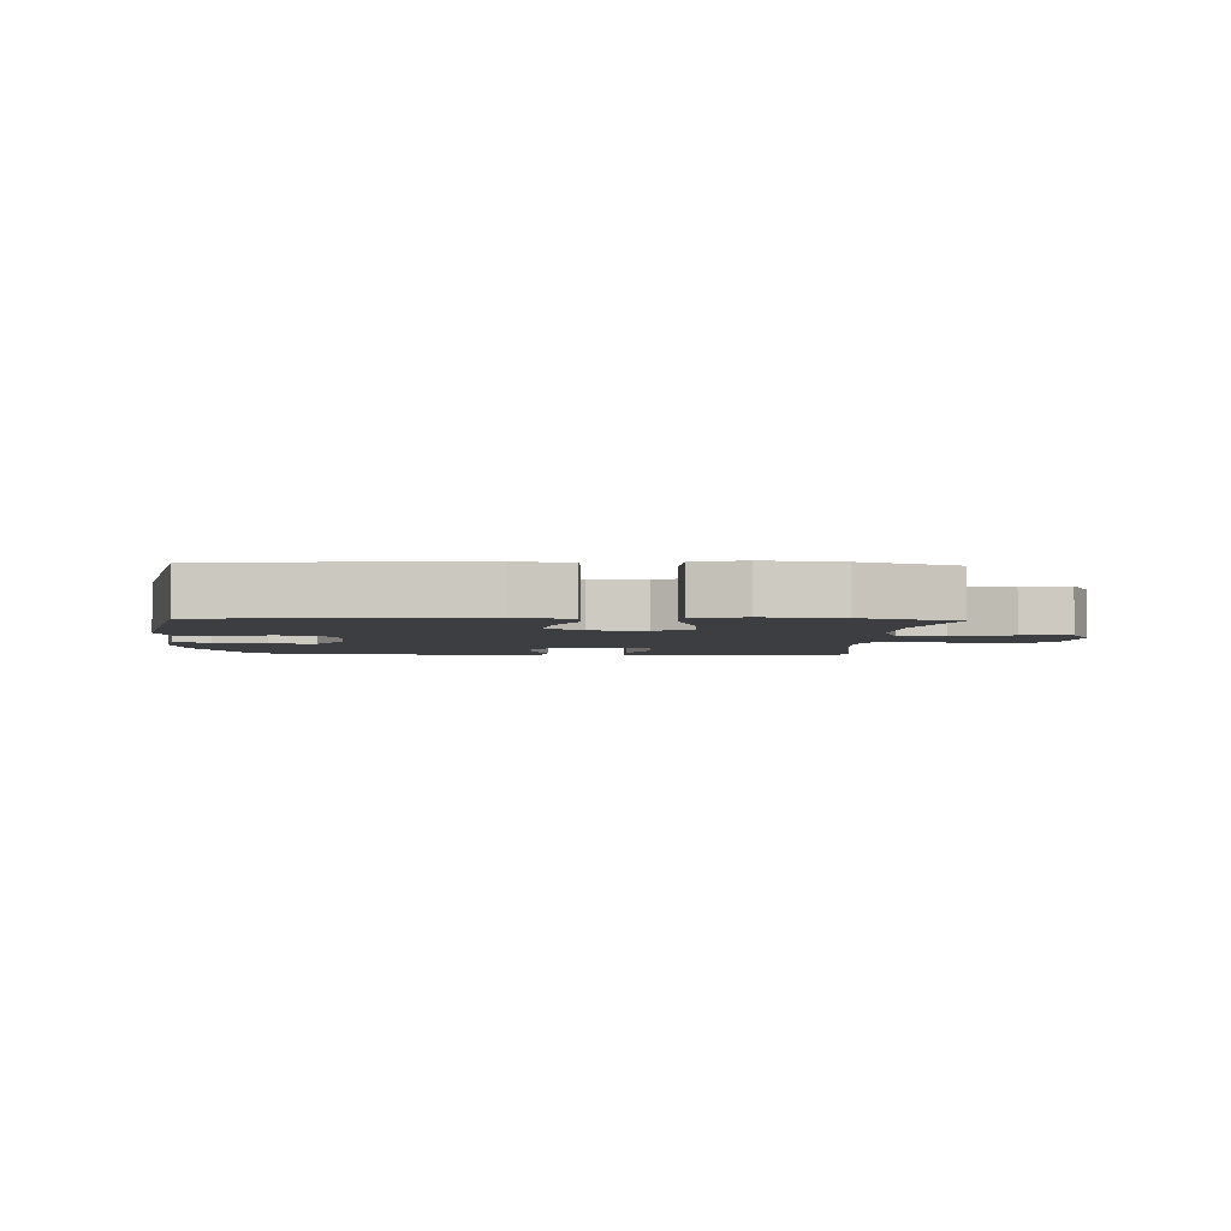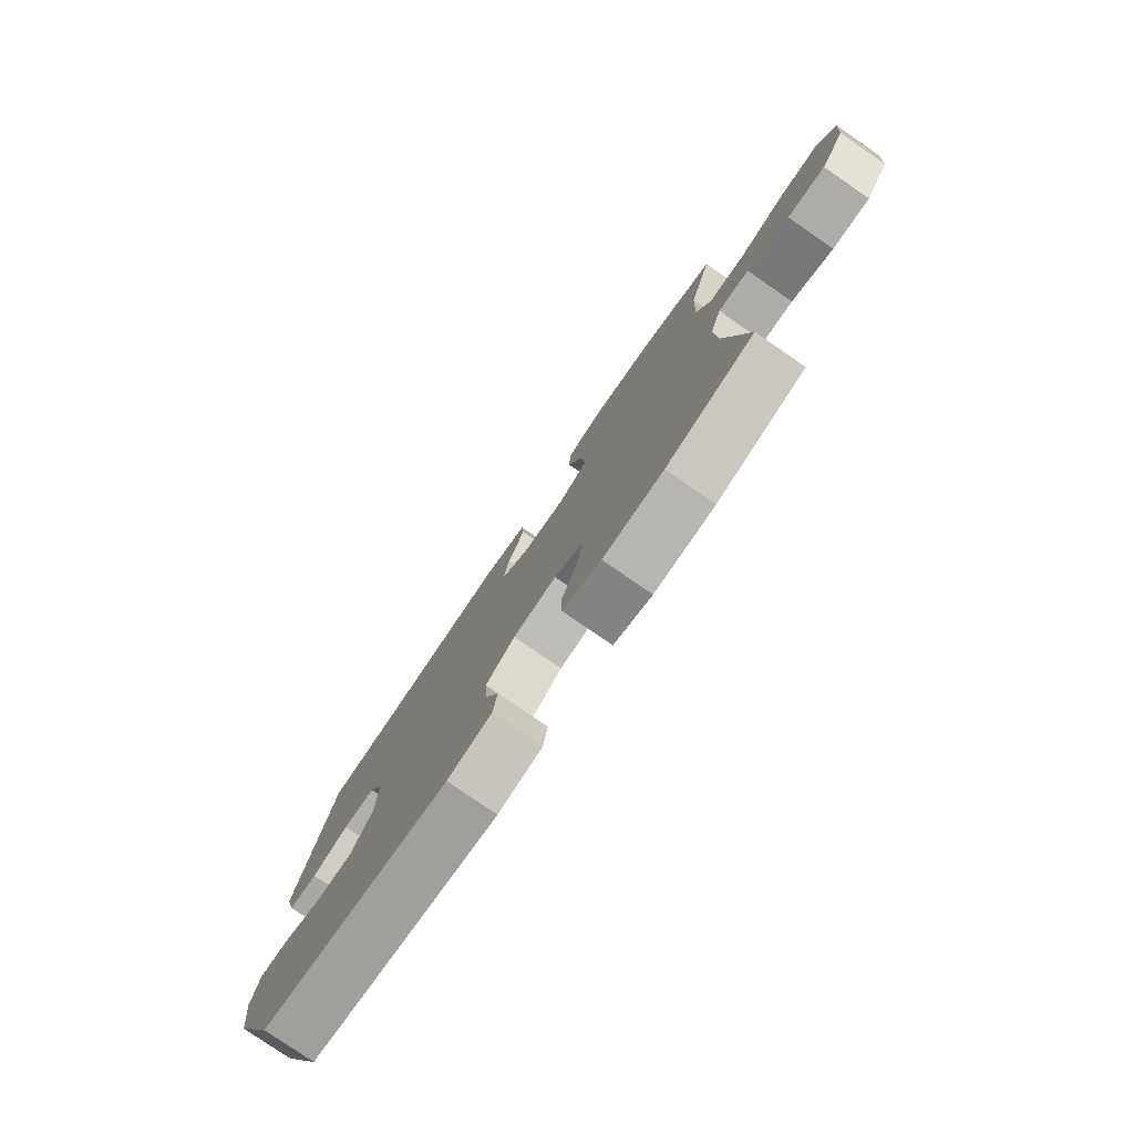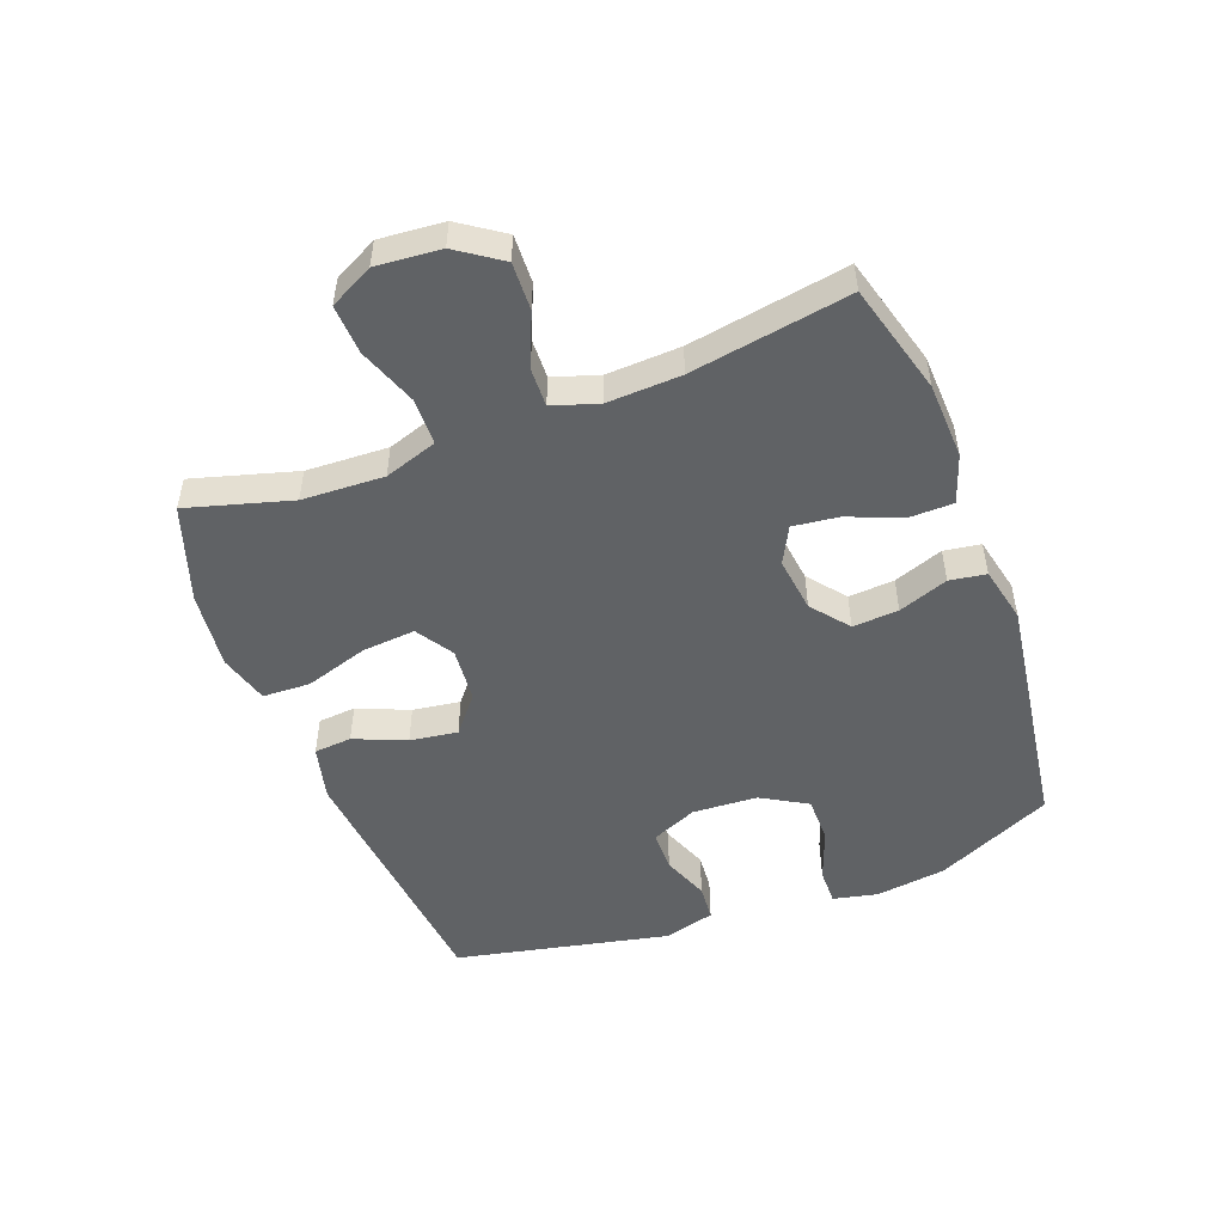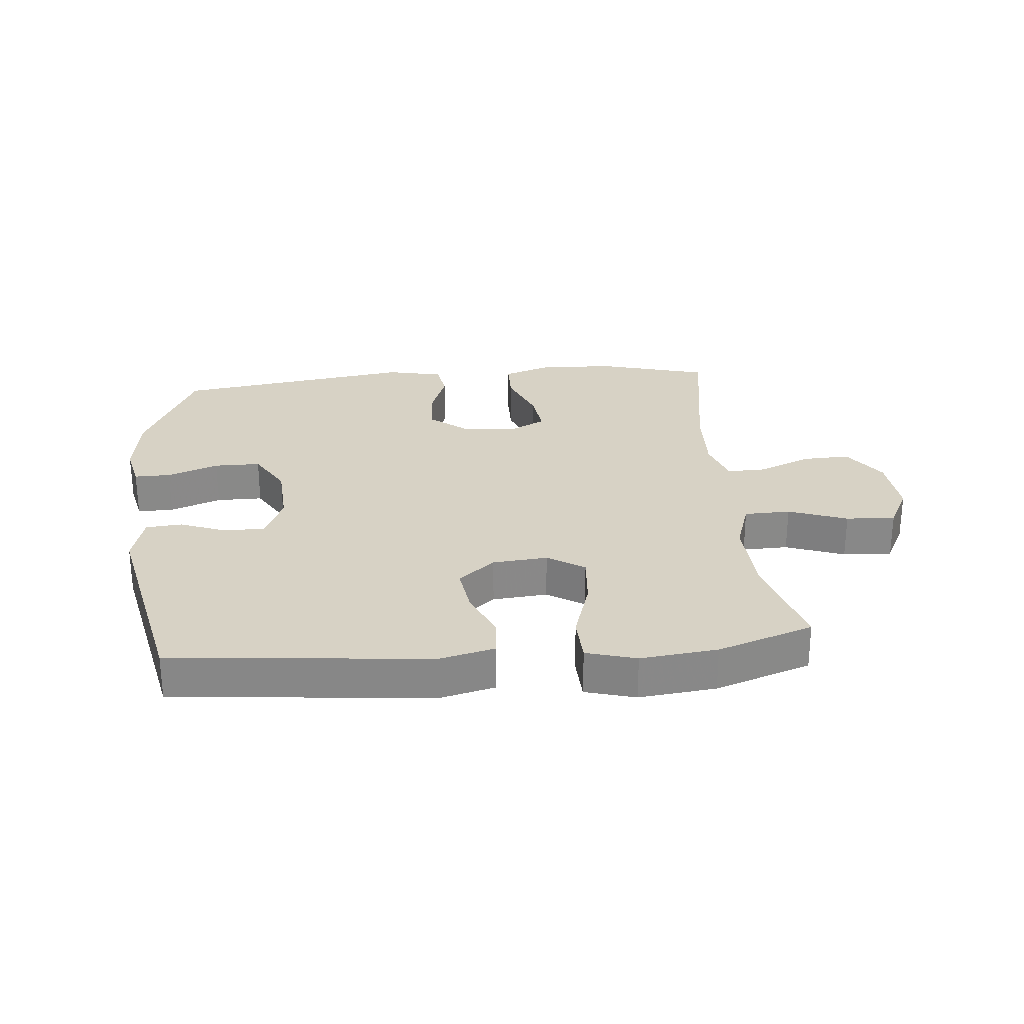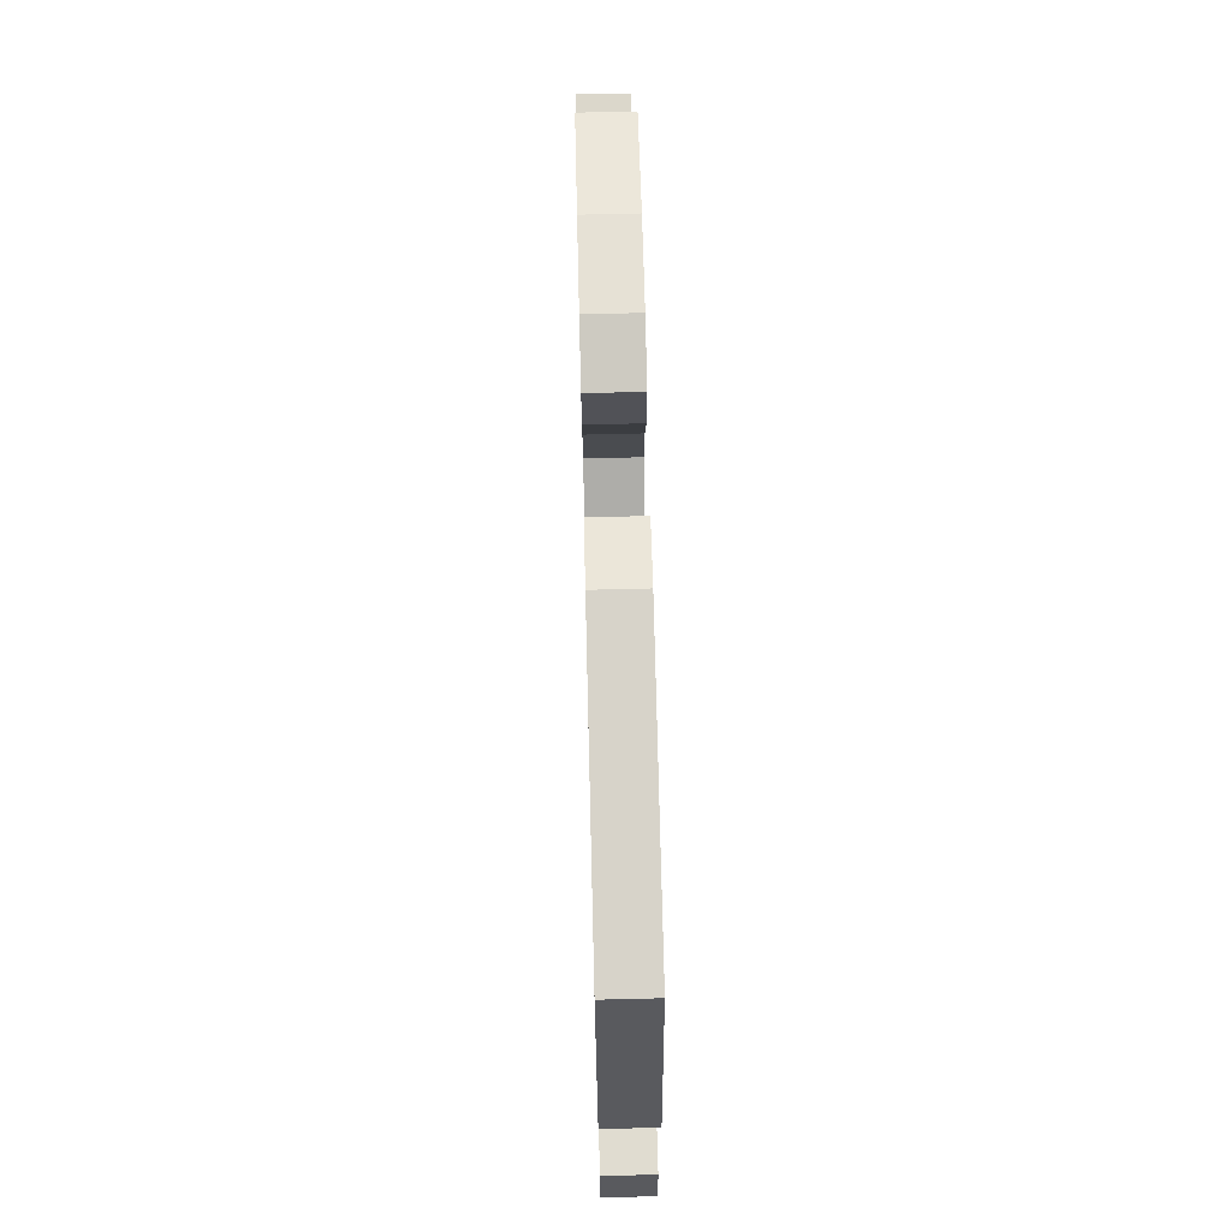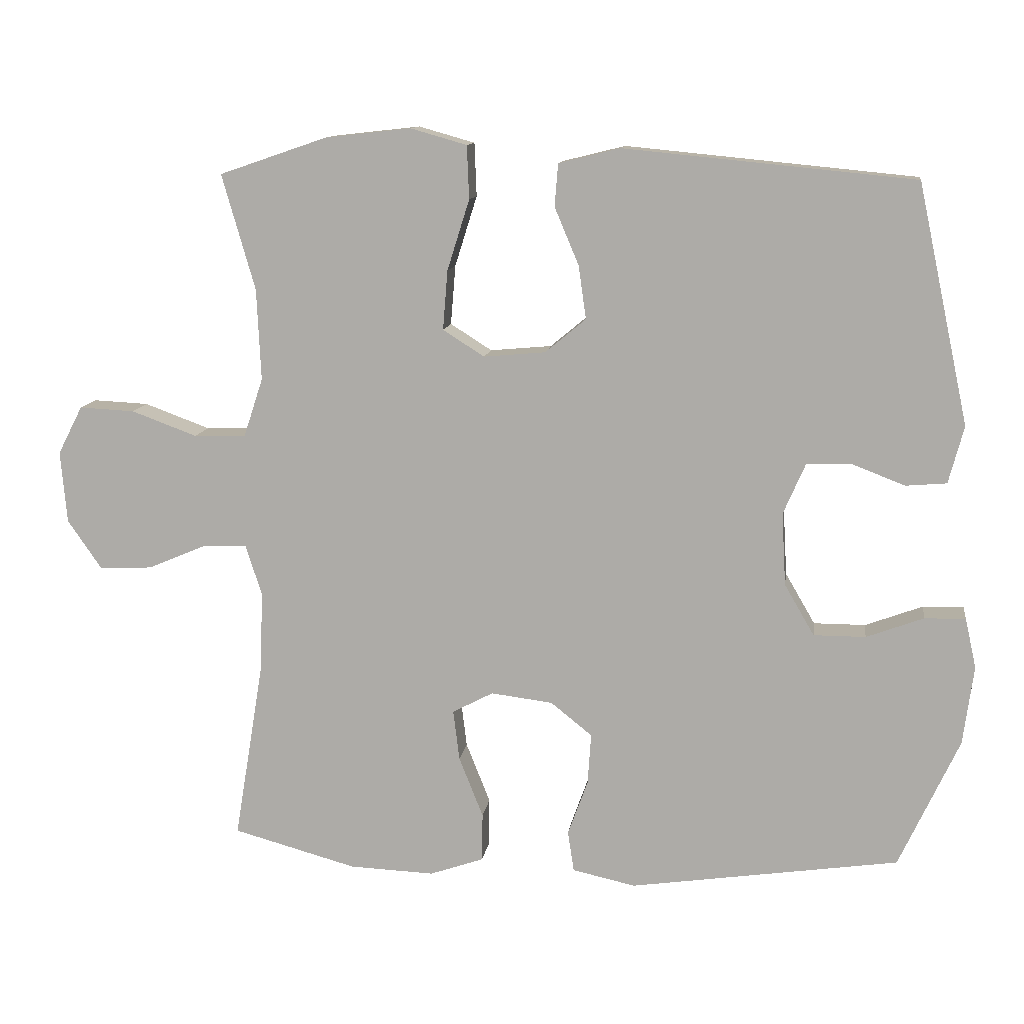
<metadata>
{"format":"obj","ext":"obj","renderer":"f3d","projection":"perspective","resolution":1024,"background":"white","views":[{"elev":-3.4,"azim":-2.8,"up":"+Y"},{"elev":-78.9,"azim":55.5,"up":"+Z"},{"elev":-50.5,"azim":110.8,"up":"+Y"},{"elev":27.4,"azim":-5.2,"up":"+Y"},{"elev":70.6,"azim":-91.4,"up":"+Z"},{"elev":11.7,"azim":-172.0,"up":"+Z"}]}
</metadata>
<code>
v -0.5 0.07 0.5
v -0.081 0.07 0.541
v 0.008 0.07 0.519
v 0.013 0.07 0.458
v -0.022 0.07 0.375
v -0.033 0.07 0.298
v 0.026 0.07 0.249
v 0.115 0.07 0.241
v 0.175 0.07 0.279
v 0.168 0.07 0.365
v 0.136 0.07 0.467
v 0.139 0.07 0.544
v 0.22 0.07 0.567
v 0.345 0.07 0.553
v 0.5 0.07 0.5
v 0.452 0.07 0.333
v 0.446 0.07 0.201
v 0.474 0.07 0.116
v 0.549 0.07 0.114
v 0.644 0.07 0.149
v 0.724 0.07 0.153
v 0.76 0.07 0.083
v 0.751 0.07 -0.021
v 0.702 0.07 -0.092
v 0.625 0.07 -0.089
v 0.54 0.07 -0.053
v 0.477 0.07 -0.051
v 0.453 0.07 -0.125
v 0.458 0.07 -0.244
v 0.5 0.07 -0.5
v 0.321 0.07 -0.549
v 0.198 0.07 -0.554
v 0.12 0.07 -0.527
v 0.119 0.07 -0.457
v 0.154 0.07 -0.369
v 0.163 0.07 -0.296
v 0.104 0.07 -0.265
v 0.015 0.07 -0.276
v -0.045 0.07 -0.324
v -0.04 0.07 -0.398
v -0.011 0.07 -0.478
v -0.02 0.07 -0.537
v -0.111 0.07 -0.557
v -0.5 0.07 -0.5
v -0.587 0.07 -0.312
v -0.602 0.07 -0.198
v -0.586 0.07 -0.126
v -0.527 0.07 -0.127
v -0.444 0.07 -0.158
v -0.369 0.07 -0.158
v -0.326 0.07 -0.084
v -0.32 0.07 0.021
v -0.352 0.07 0.095
v -0.418 0.07 0.096
v -0.493 0.07 0.067
v -0.552 0.07 0.072
v -0.574 0.07 0.155
v -0.5 0 0.5
v -0.081 0 0.541
v 0.008 0 0.519
v 0.013 0 0.458
v -0.022 0 0.375
v -0.033 0 0.298
v 0.026 0 0.249
v 0.115 0 0.241
v 0.175 0 0.279
v 0.168 0 0.365
v 0.136 0 0.467
v 0.139 0 0.544
v 0.22 0 0.567
v 0.345 0 0.553
v 0.5 0 0.5
v 0.452 0 0.333
v 0.446 0 0.201
v 0.474 0 0.116
v 0.549 0 0.114
v 0.644 0 0.149
v 0.724 0 0.153
v 0.76 0 0.083
v 0.751 0 -0.021
v 0.702 0 -0.092
v 0.625 0 -0.089
v 0.54 0 -0.053
v 0.477 0 -0.051
v 0.453 0 -0.125
v 0.458 0 -0.244
v 0.5 0 -0.5
v 0.321 0 -0.549
v 0.198 0 -0.554
v 0.12 0 -0.527
v 0.119 0 -0.457
v 0.154 0 -0.369
v 0.163 0 -0.296
v 0.104 0 -0.265
v 0.015 0 -0.276
v -0.045 0 -0.324
v -0.04 0 -0.398
v -0.011 0 -0.478
v -0.02 0 -0.537
v -0.111 0 -0.557
v -0.5 0 -0.5
v -0.587 0 -0.312
v -0.602 0 -0.198
v -0.586 0 -0.126
v -0.527 0 -0.127
v -0.444 0 -0.158
v -0.369 0 -0.158
v -0.326 0 -0.084
v -0.32 0 0.021
v -0.352 0 0.095
v -0.418 0 0.096
v -0.493 0 0.067
v -0.552 0 0.072
v -0.574 0 0.155
f 54 55 56 57
f 53 54 57 1
f 52 53 1 2
f 51 52 2 3
f 46 47 48 49
f 46 49 50
f 45 46 50
f 44 45 50
f 43 44 50 51
f 40 41 42 43
f 39 40 43 51
f 32 33 34 35
f 32 35 36
f 29 30 31 32
f 28 29 32 36
f 27 28 36 37
f 23 24 25 26
f 23 26 27
f 22 23 27
f 19 20 21 22
f 18 19 22 27
f 17 18 27 37
f 13 14 15 16
f 10 11 12 13
f 9 10 13 16
f 8 9 16 17
f 51 3 4 5
f 51 5 6
f 38 39 51 6
f 37 38 6 7
f 7 8 17 37
f 114 113 112 111
f 58 114 111 110
f 59 58 110 109
f 60 59 109 108
f 106 105 104 103
f 107 106 103
f 107 103 102
f 107 102 101
f 108 107 101 100
f 100 99 98 97
f 108 100 97 96
f 92 91 90 89
f 93 92 89
f 89 88 87 86
f 93 89 86 85
f 94 93 85 84
f 83 82 81 80
f 84 83 80
f 84 80 79
f 79 78 77 76
f 84 79 76 75
f 94 84 75 74
f 73 72 71 70
f 70 69 68 67
f 73 70 67 66
f 74 73 66 65
f 62 61 60 108
f 63 62 108
f 63 108 96 95
f 64 63 95 94
f 94 74 65 64
f 1 58 59 2
f 2 59 60 3
f 3 60 61 4
f 4 61 62 5
f 5 62 63 6
f 6 63 64 7
f 7 64 65 8
f 8 65 66 9
f 9 66 67 10
f 10 67 68 11
f 11 68 69 12
f 12 69 70 13
f 13 70 71 14
f 14 71 72 15
f 15 72 73 16
f 16 73 74 17
f 17 74 75 18
f 18 75 76 19
f 19 76 77 20
f 20 77 78 21
f 21 78 79 22
f 22 79 80 23
f 23 80 81 24
f 24 81 82 25
f 25 82 83 26
f 26 83 84 27
f 27 84 85 28
f 28 85 86 29
f 29 86 87 30
f 30 87 88 31
f 31 88 89 32
f 32 89 90 33
f 33 90 91 34
f 34 91 92 35
f 35 92 93 36
f 36 93 94 37
f 37 94 95 38
f 38 95 96 39
f 39 96 97 40
f 40 97 98 41
f 41 98 99 42
f 42 99 100 43
f 43 100 101 44
f 44 101 102 45
f 45 102 103 46
f 46 103 104 47
f 47 104 105 48
f 48 105 106 49
f 49 106 107 50
f 50 107 108 51
f 51 108 109 52
f 52 109 110 53
f 53 110 111 54
f 54 111 112 55
f 55 112 113 56
f 56 113 114 57
f 57 114 58 1

</code>
